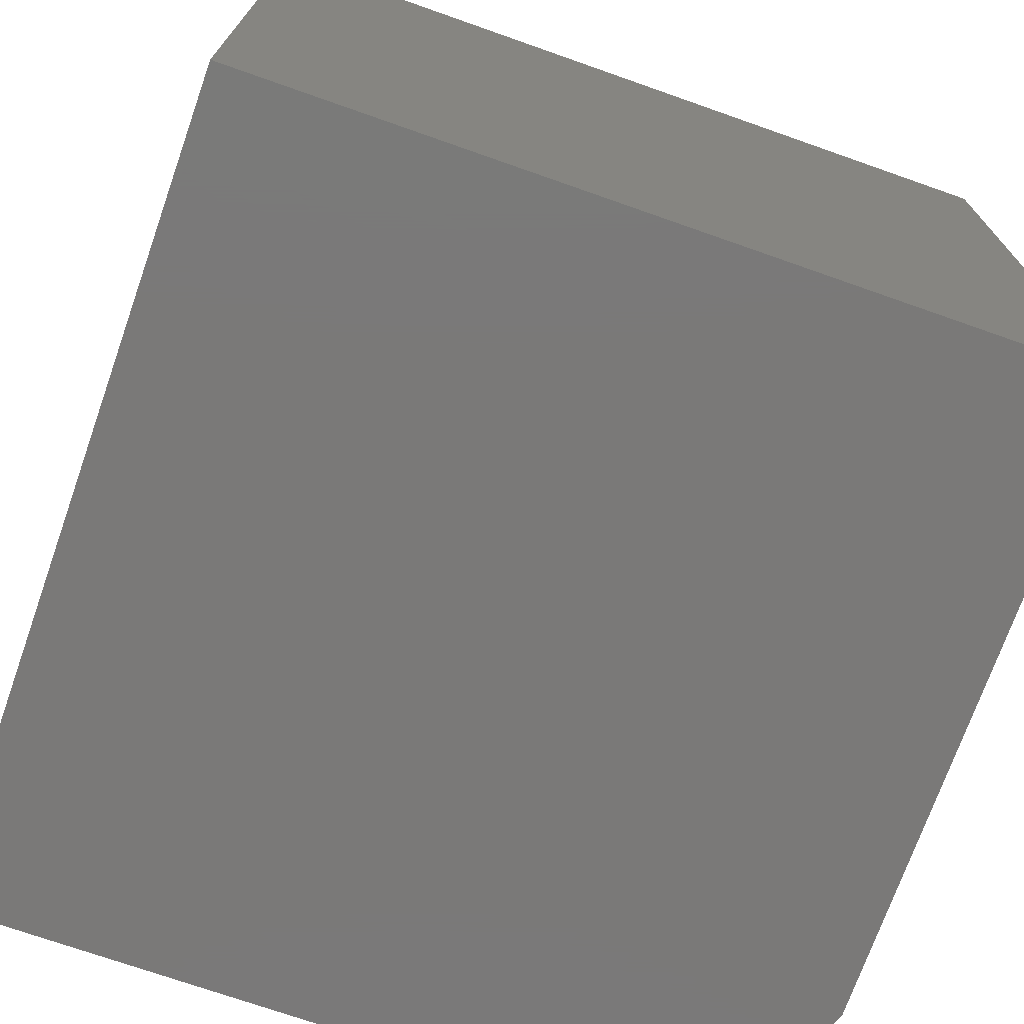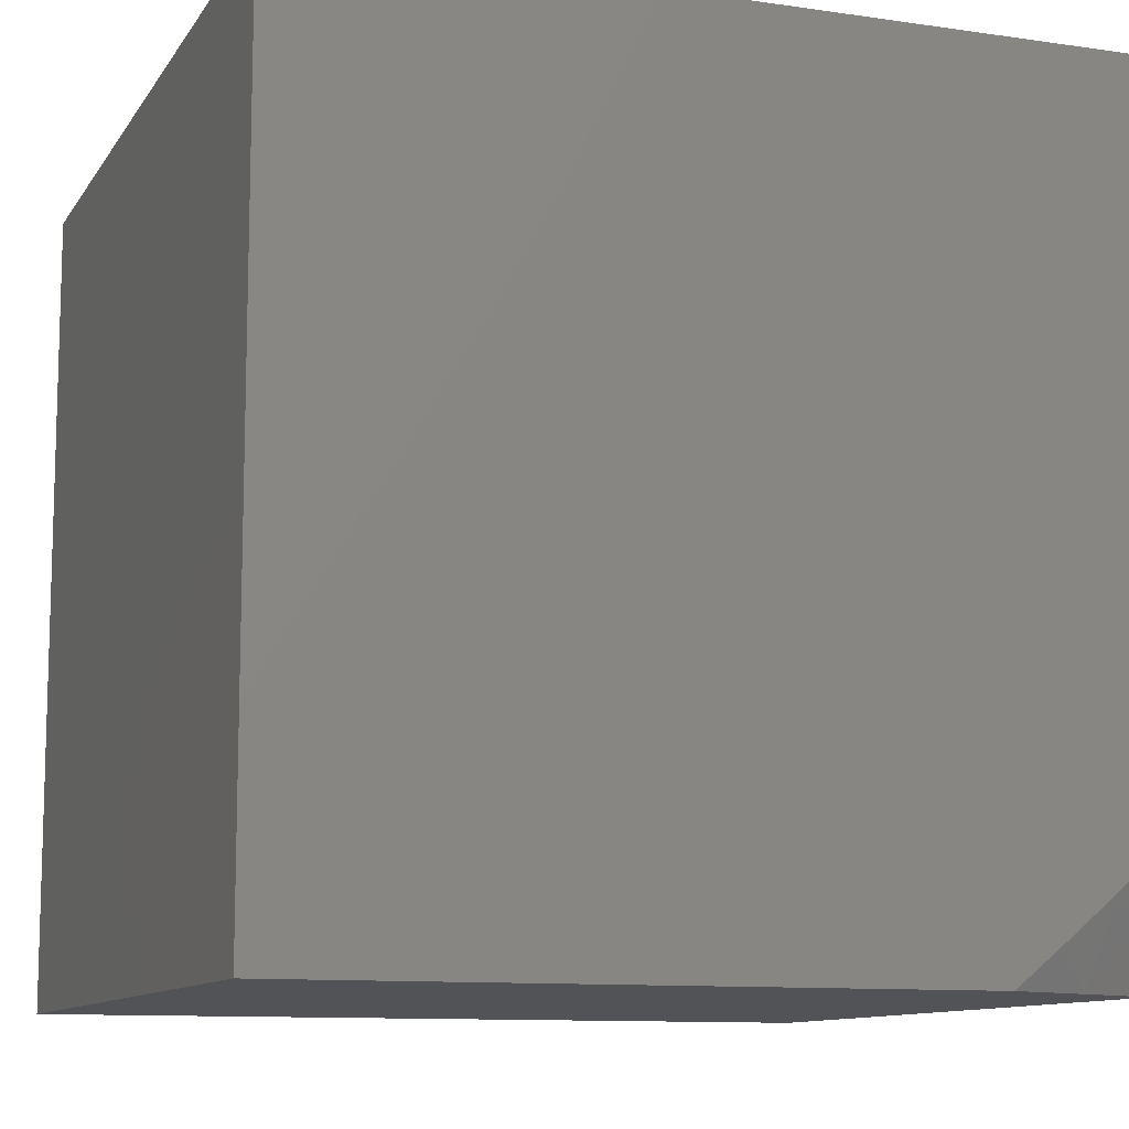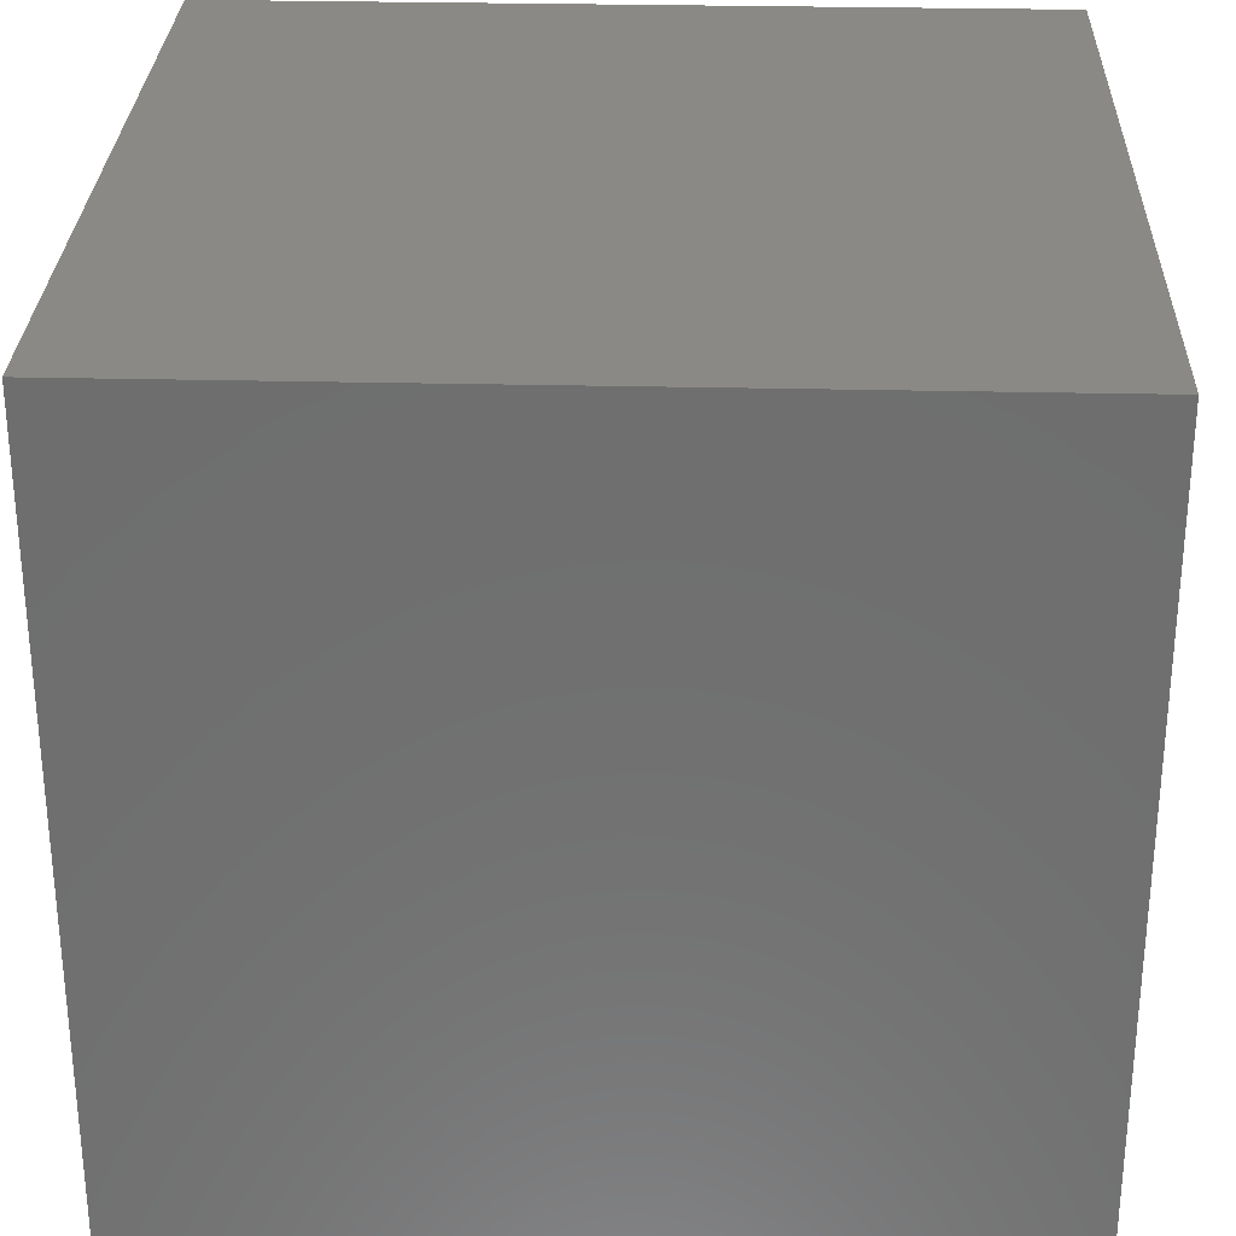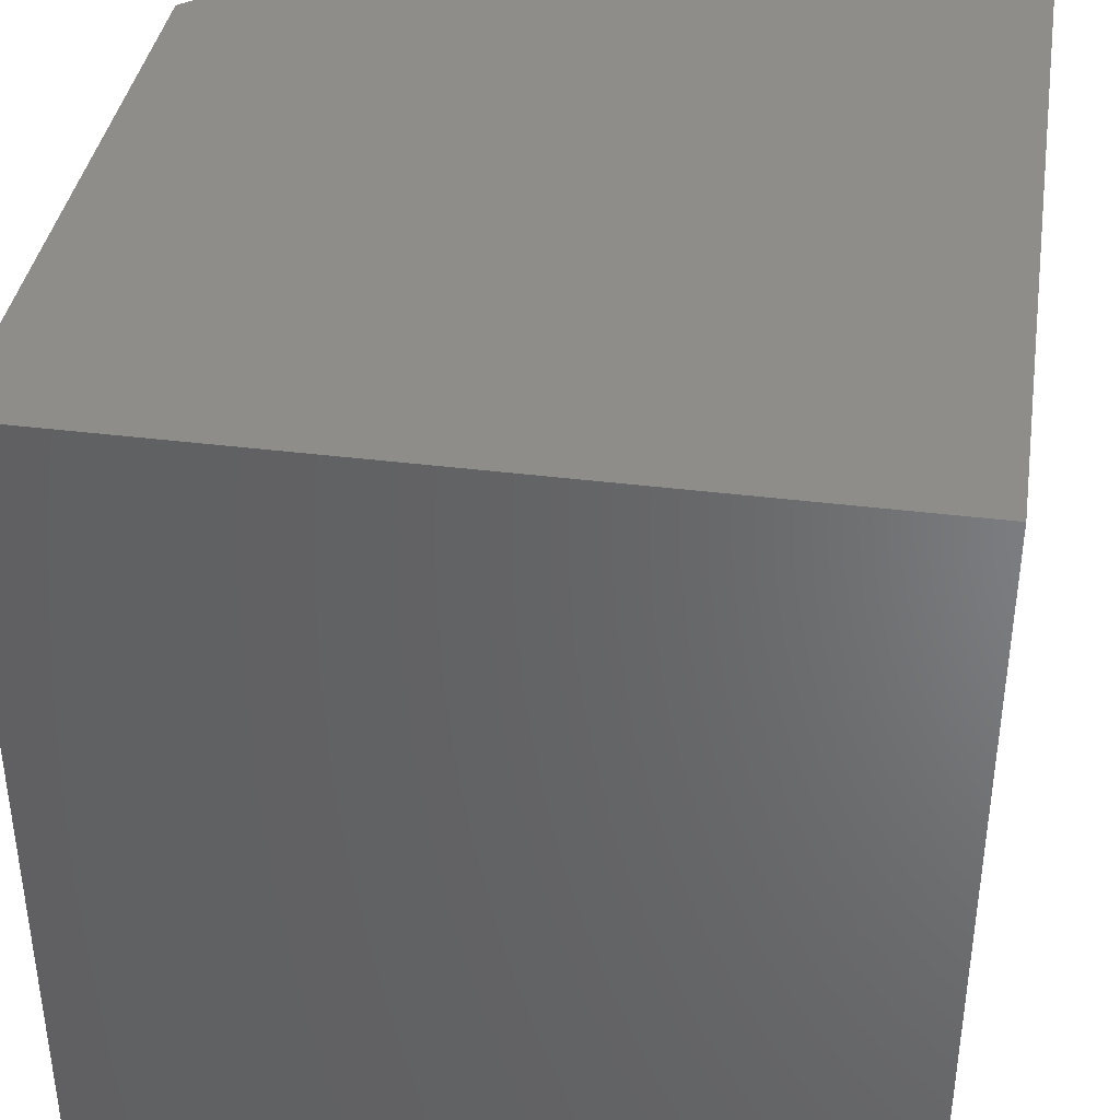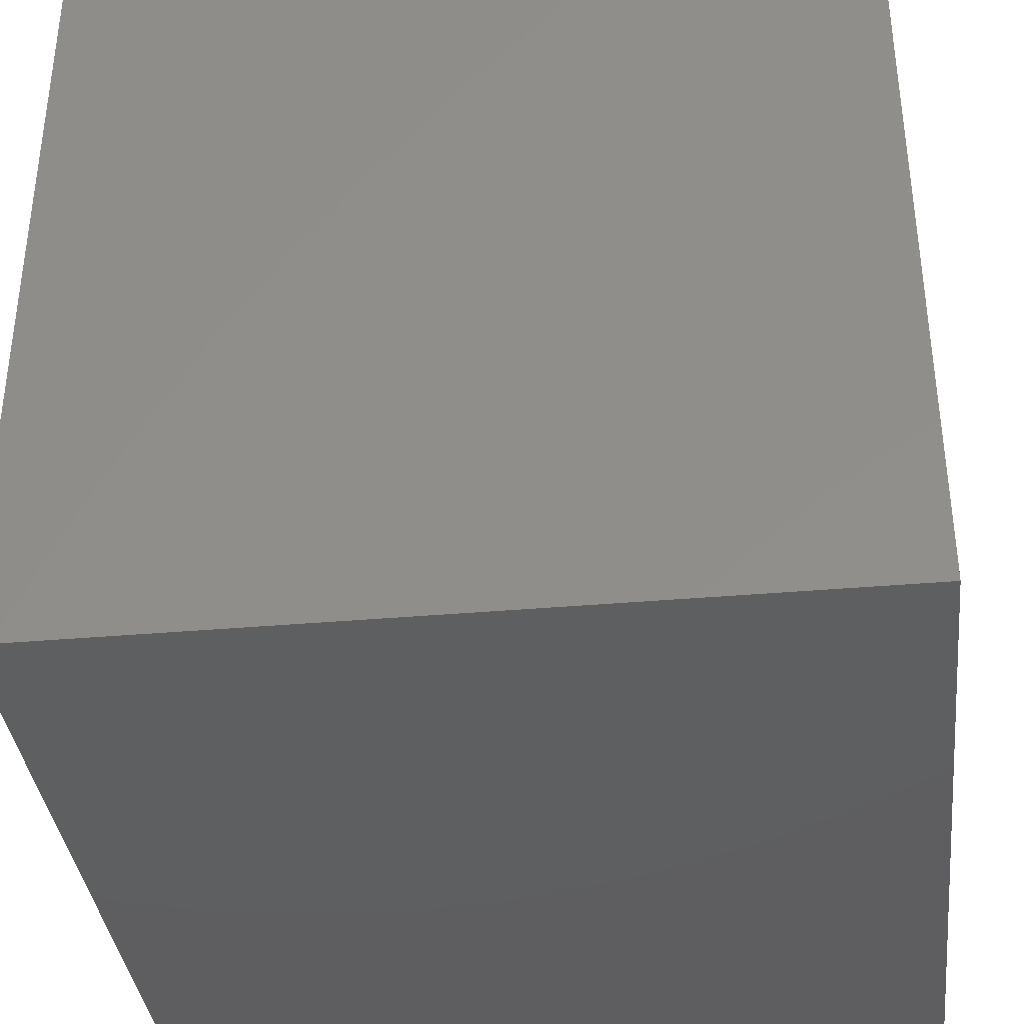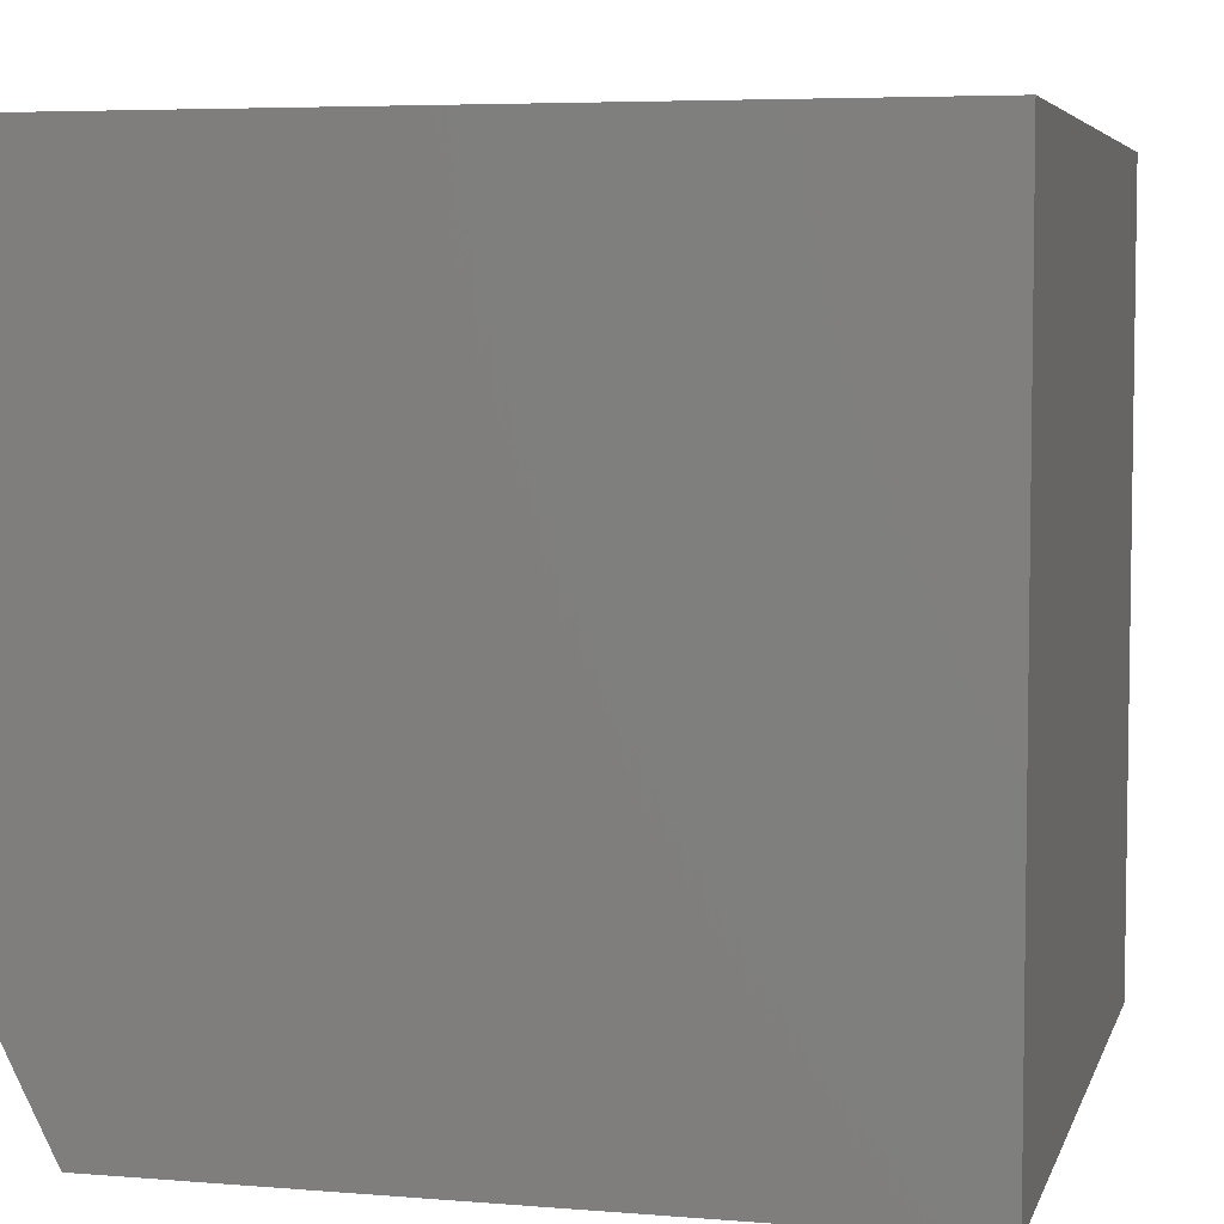
<metadata>
{"format":"stl","ext":"stl","renderer":"f3d","projection":"perspective","resolution":1024,"background":"white","views":[{"elev":-72.5,"azim":70.6,"up":"+Z"},{"elev":-10.7,"azim":159.9,"up":"+Z"},{"elev":29.1,"azim":2.0,"up":"+Z"},{"elev":38.6,"azim":9.0,"up":"+Y"},{"elev":-36.9,"azim":6.5,"up":"+Y"},{"elev":5.4,"azim":-75.7,"up":"+Z"}]}
</metadata>
<code>
# stl→obj: 17 verts, 30 faces
v -3.792 9 -5
v -3.896 8.957 -5
v -3.845 9 -4.957
v -3.897 9 -4.913
v -3.912 8.994 -4.912
v -3.949 9 -4.869
v -3.964 8.972 -4.912
v -4 9 -4.824
v -4 8.957 -4.912
v -4 8.914 -5
v -4 8 -5
v -4 8 -4
v -4 9 -4
v -3 8 -5
v -3 9 -5
v -3 9 -4
v -3 8 -4
f 1 2 3
f 3 2 4
f 4 2 5
f 4 5 6
f 6 5 7
f 6 7 8
f 8 7 9
f 9 7 10
f 10 7 2
f 2 7 5
f 9 11 8
f 8 11 12
f 8 12 13
f 9 10 11
f 10 2 11
f 11 2 1
f 11 1 14
f 14 1 15
f 16 13 17
f 17 13 12
f 12 11 17
f 17 11 14
f 15 1 16
f 16 1 3
f 16 3 4
f 16 4 13
f 13 4 6
f 13 6 8
f 17 14 16
f 16 14 15

</code>
